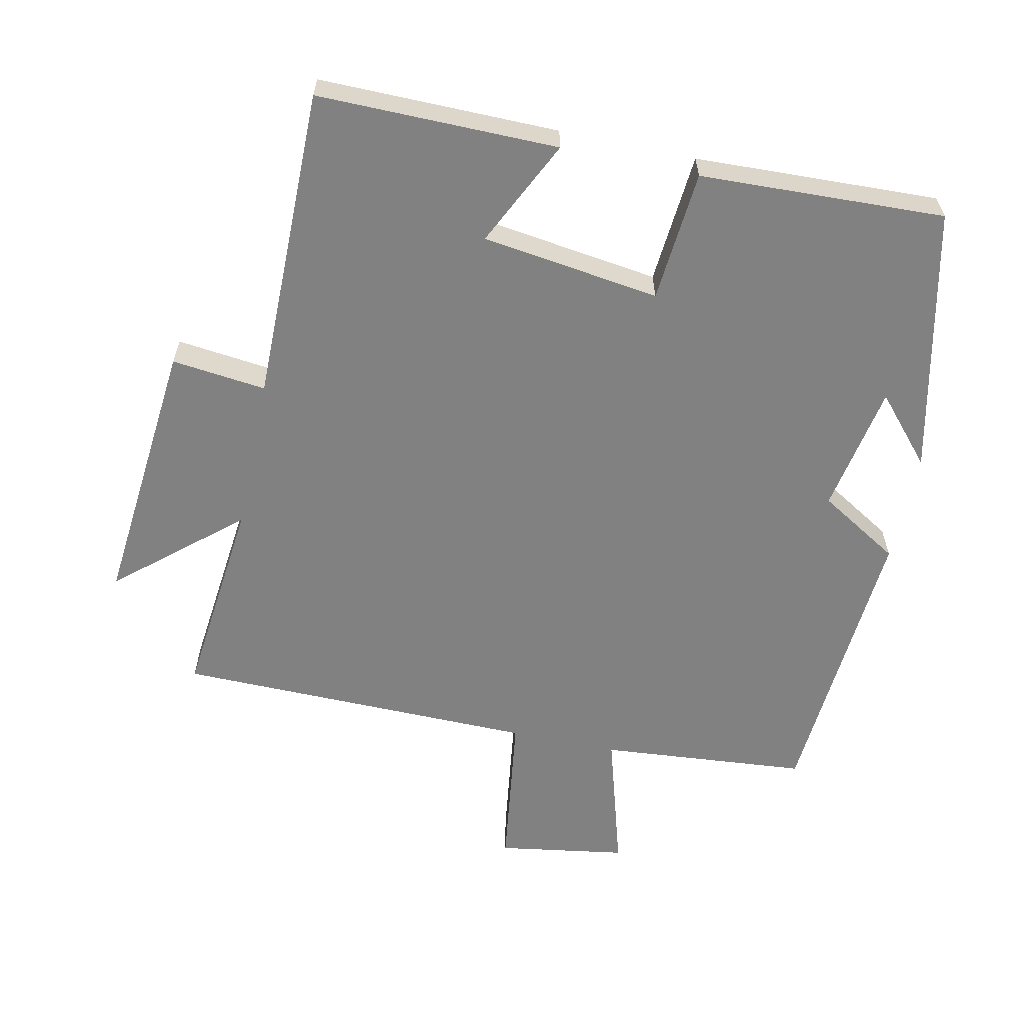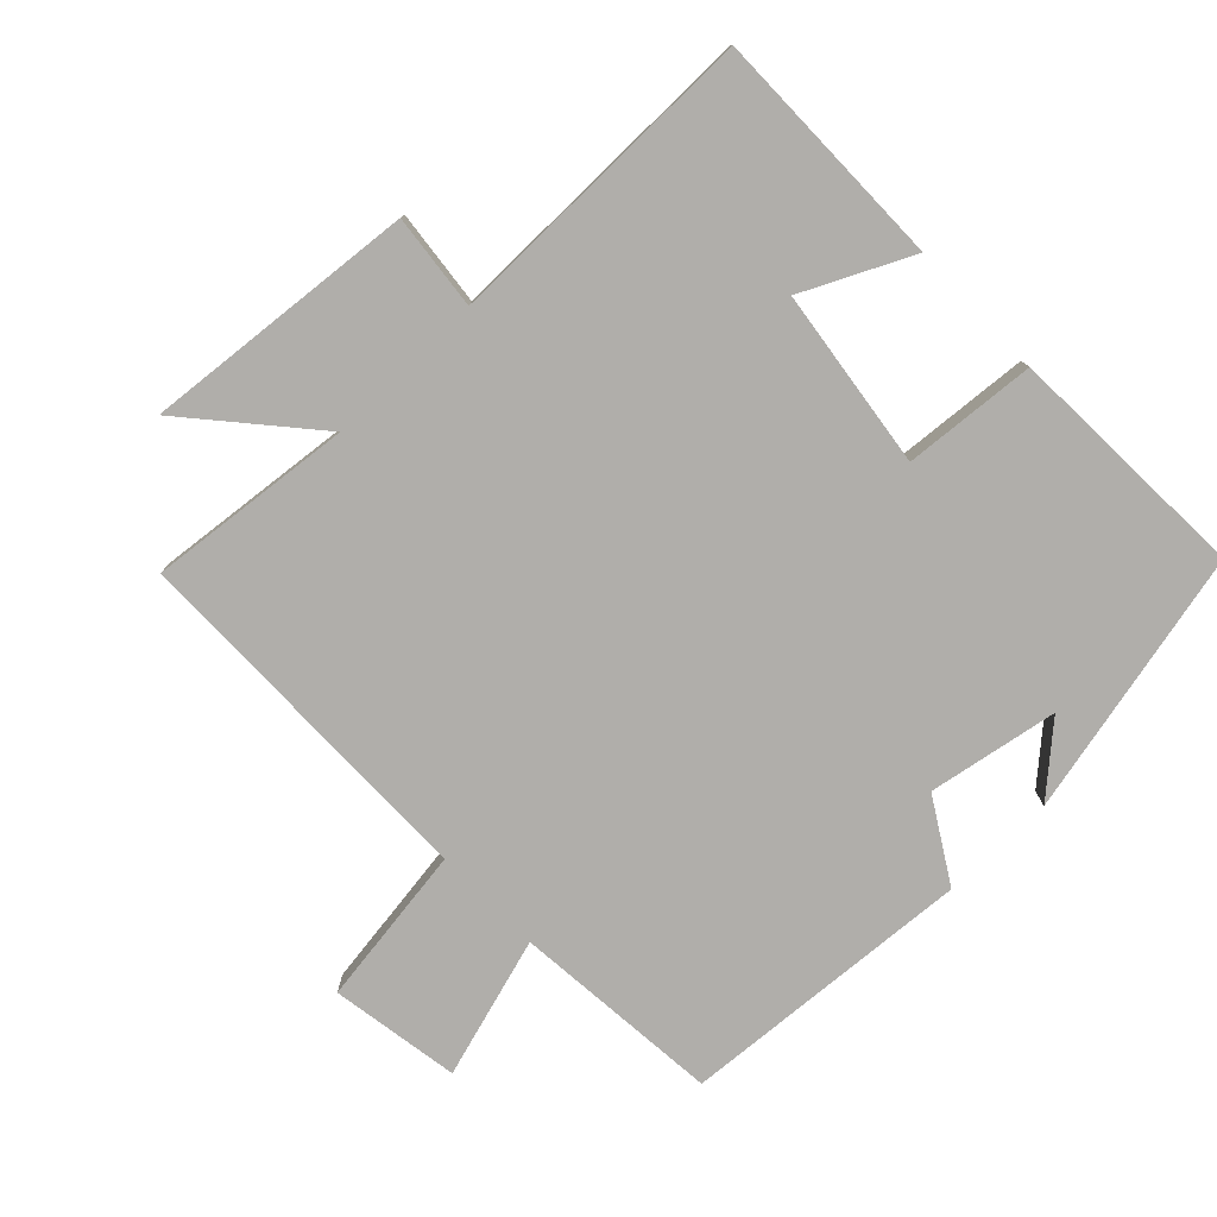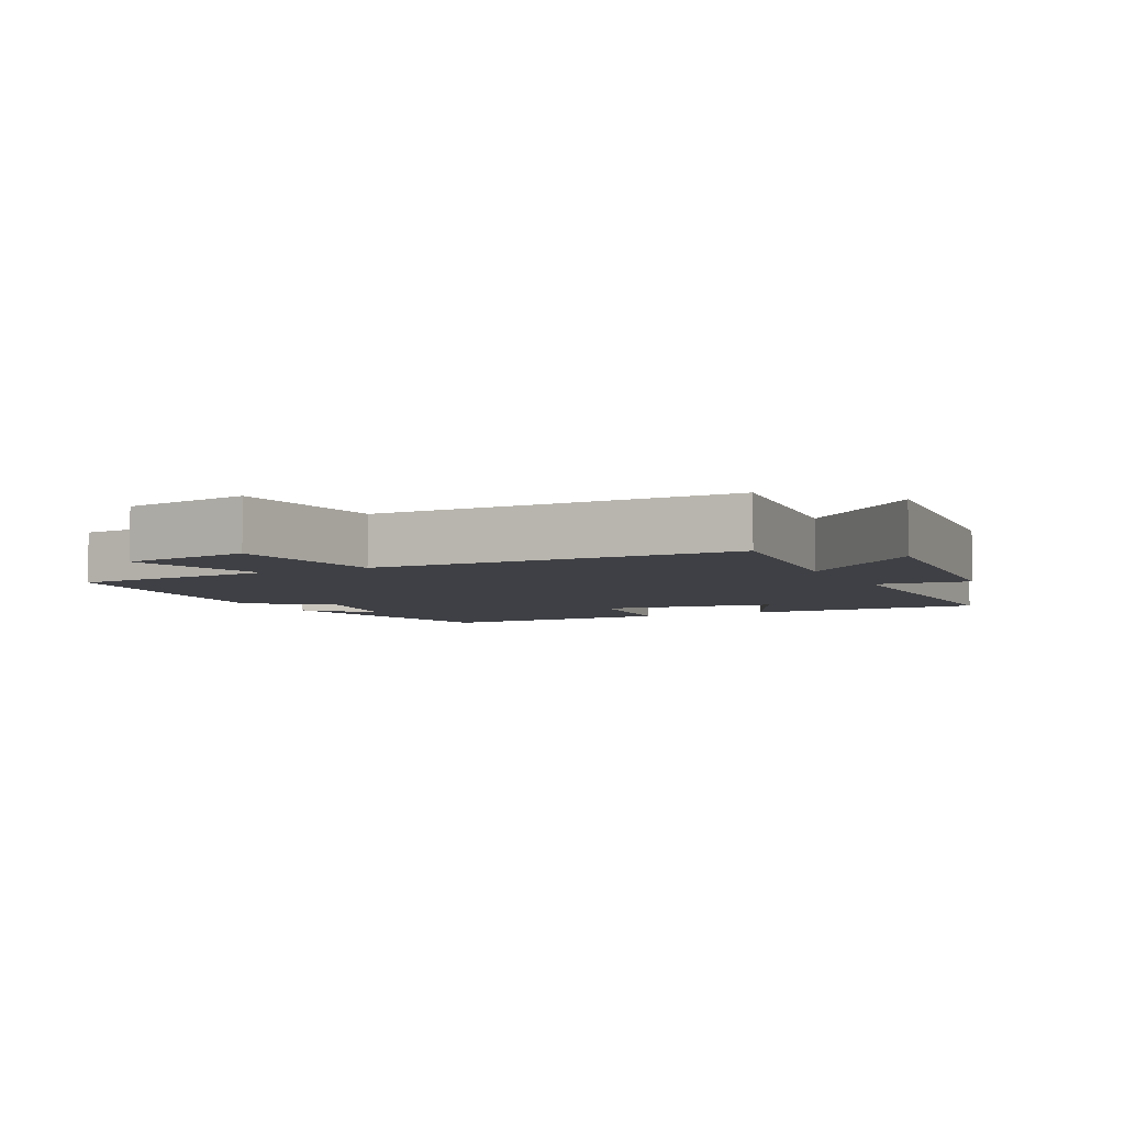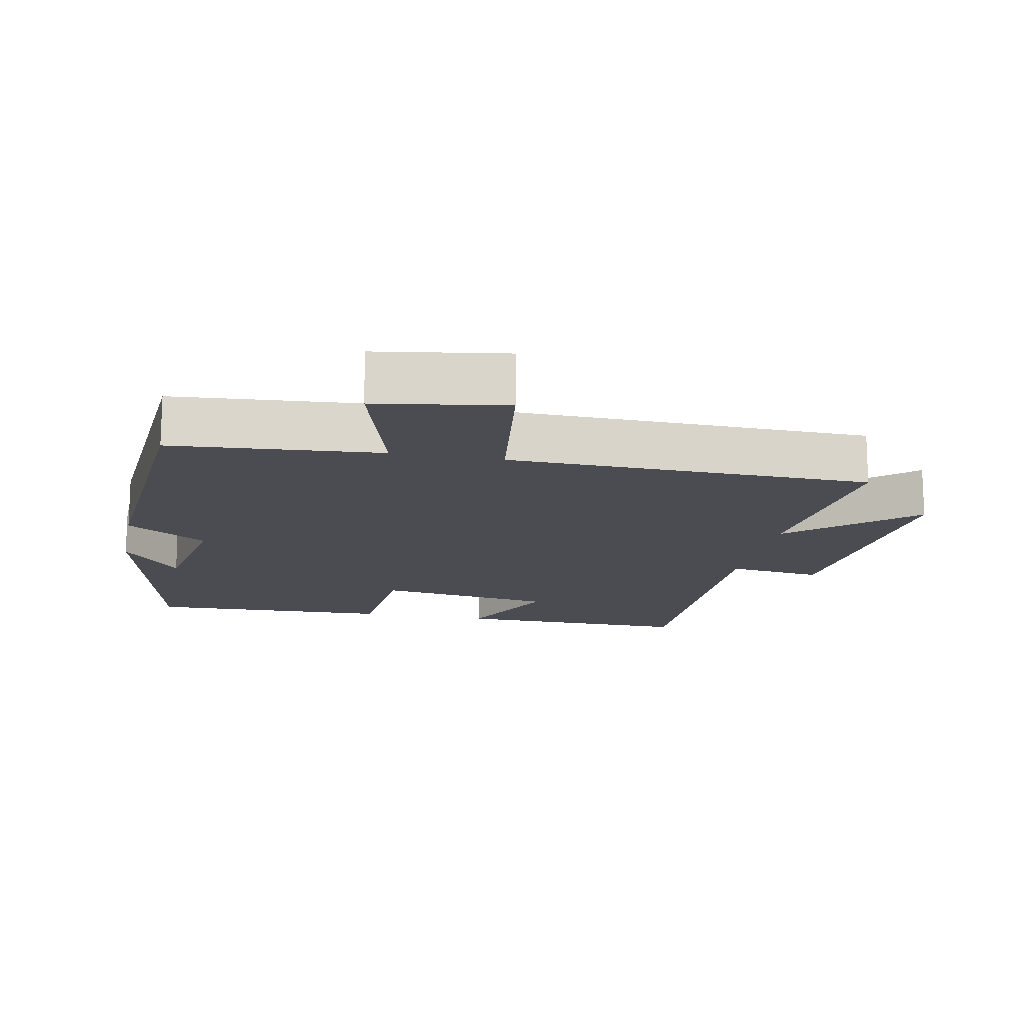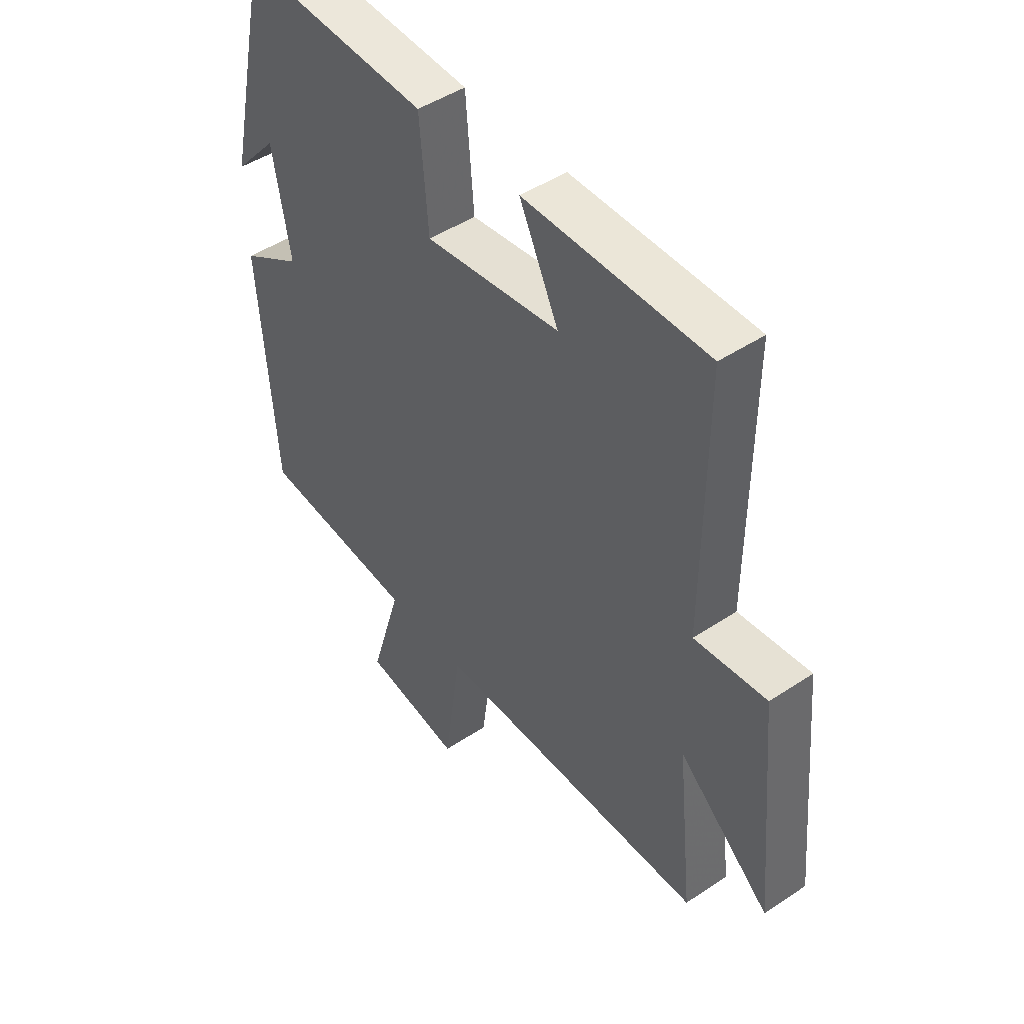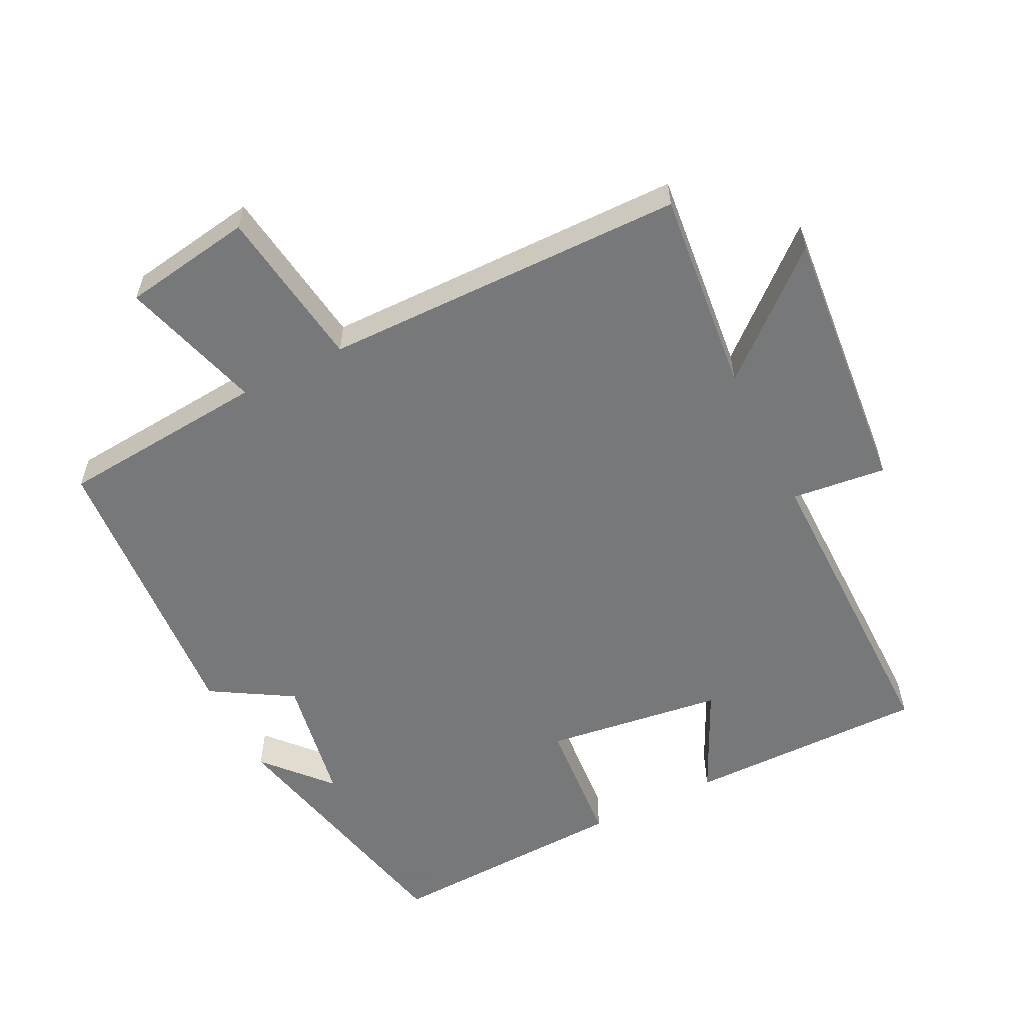
<metadata>
{"format":"obj","ext":"obj","renderer":"f3d","projection":"perspective","resolution":1024,"background":"white","views":[{"elev":-60.4,"azim":-12.0,"up":"+Y"},{"elev":-77.9,"azim":-46.0,"up":"+Y"},{"elev":-5.2,"azim":-153.6,"up":"+Y"},{"elev":-15.4,"azim":168.6,"up":"+Y"},{"elev":47.0,"azim":-127.0,"up":"+Z"},{"elev":-57.3,"azim":-153.3,"up":"+Y"}]}
</metadata>
<code>
v -0.502 0.07 0.503
v -0.149 0.07 0.5
v -0.225 0.07 0.343
v 0.037 0.07 0.307
v 0.053 0.07 0.5
v 0.413 0.07 0.514
v 0.5 0.07 0.123
v 0.415 0.07 0.219
v 0.381 0.07 0.029
v 0.5 0.07 -0.043
v 0.469 0.07 -0.474
v 0.162 0.07 -0.5
v 0.223 0.07 -0.707
v 0.033 0.07 -0.737
v 0 0.07 -0.5
v -0.532 0.07 -0.493
v -0.5 0.07 -0.193
v -0.677 0.07 -0.345
v -0.639 0.07 0.055
v -0.5 0.07 0.039
v -0.502 0 0.503
v -0.149 0 0.5
v -0.225 0 0.343
v 0.037 0 0.307
v 0.053 0 0.5
v 0.413 0 0.514
v 0.5 0 0.123
v 0.415 0 0.219
v 0.381 0 0.029
v 0.5 0 -0.043
v 0.469 0 -0.474
v 0.162 0 -0.5
v 0.223 0 -0.707
v 0.033 0 -0.737
v 0 0 -0.5
v -0.532 0 -0.493
v -0.5 0 -0.193
v -0.677 0 -0.345
v -0.639 0 0.055
v -0.5 0 0.039
f 17 18 19 20
f 15 16 17
f 15 17 20
f 12 13 14 15
f 12 15 20
f 11 12 20
f 10 11 20
f 9 10 20
f 8 9 20
f 6 7 8
f 4 5 6 8
f 3 4 8 20
f 1 2 3 20
f 40 39 38 37
f 37 36 35
f 40 37 35
f 35 34 33 32
f 40 35 32
f 40 32 31
f 40 31 30
f 40 30 29
f 40 29 28
f 28 27 26
f 28 26 25 24
f 40 28 24 23
f 40 23 22 21
f 1 21 22 2
f 2 22 23 3
f 3 23 24 4
f 4 24 25 5
f 5 25 26 6
f 6 26 27 7
f 7 27 28 8
f 8 28 29 9
f 9 29 30 10
f 10 30 31 11
f 11 31 32 12
f 12 32 33 13
f 13 33 34 14
f 14 34 35 15
f 15 35 36 16
f 16 36 37 17
f 17 37 38 18
f 18 38 39 19
f 19 39 40 20
f 20 40 21 1

</code>
